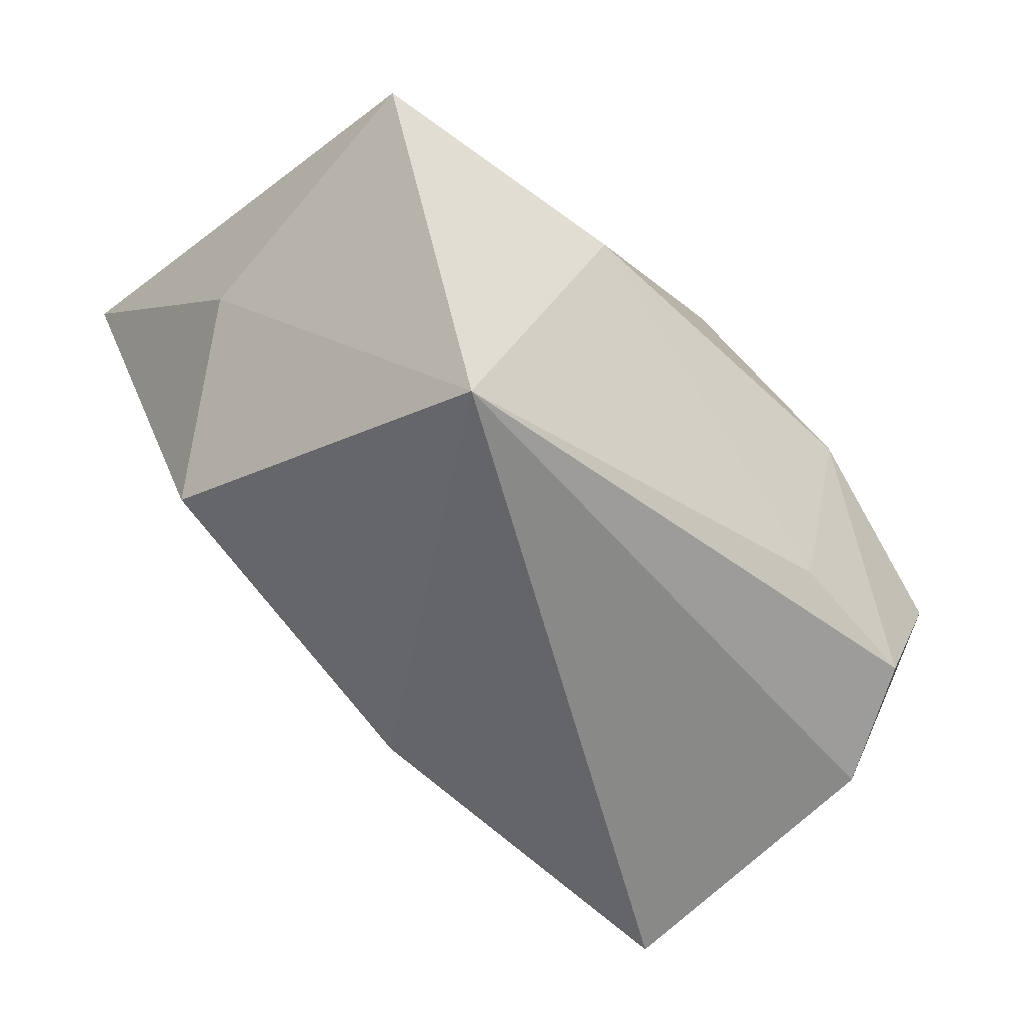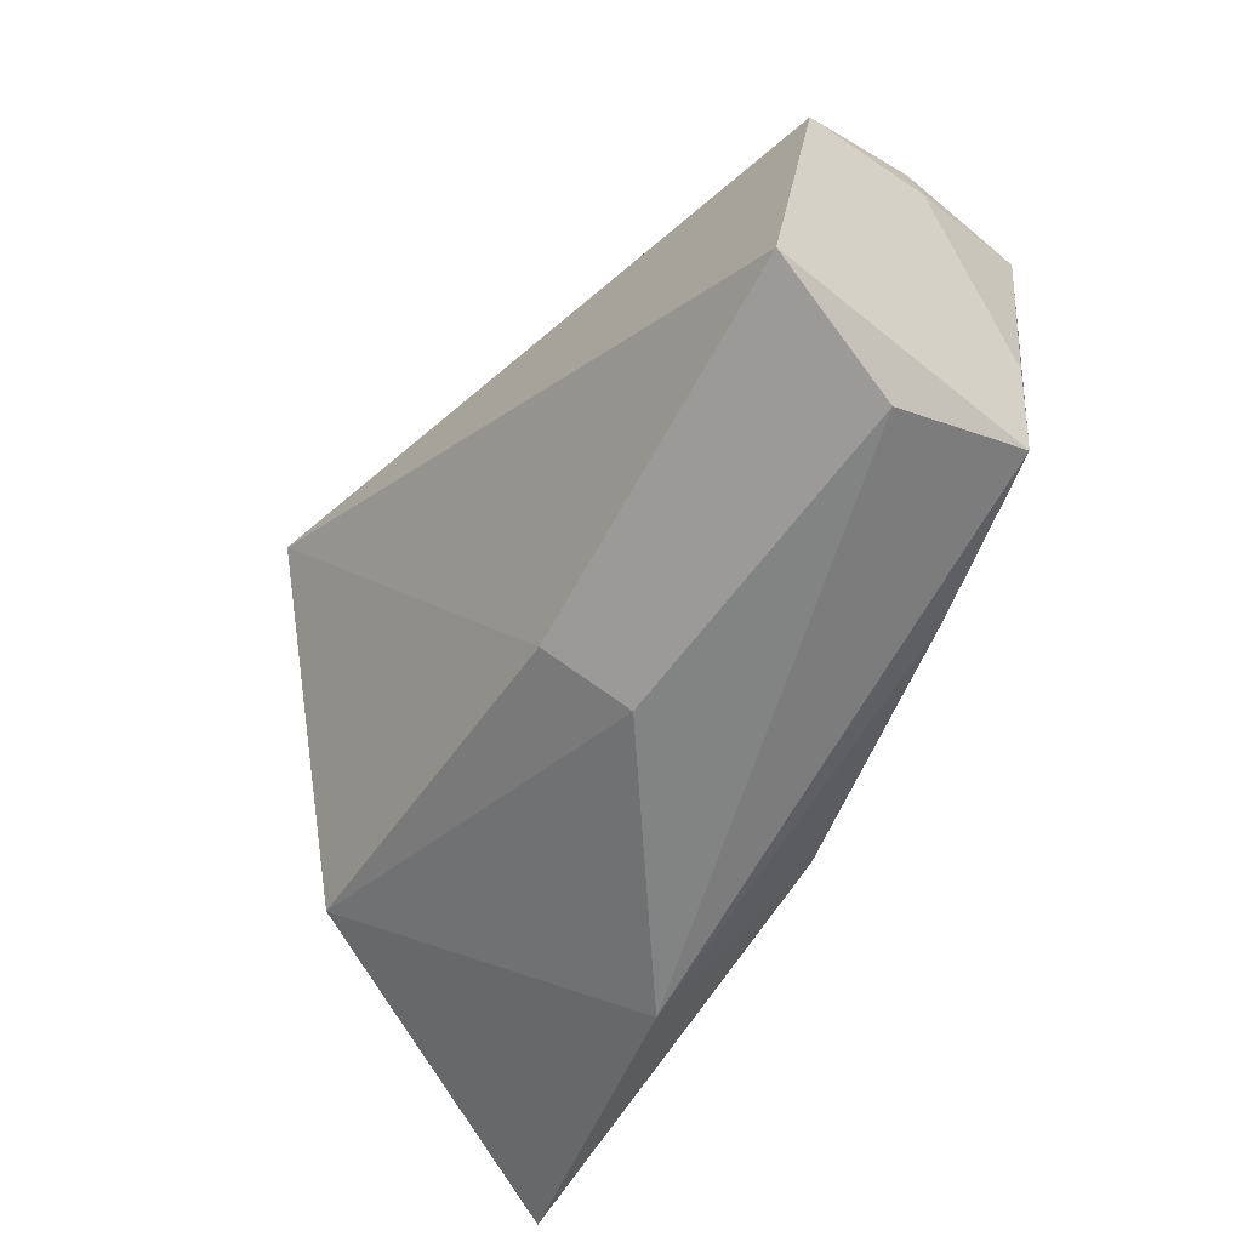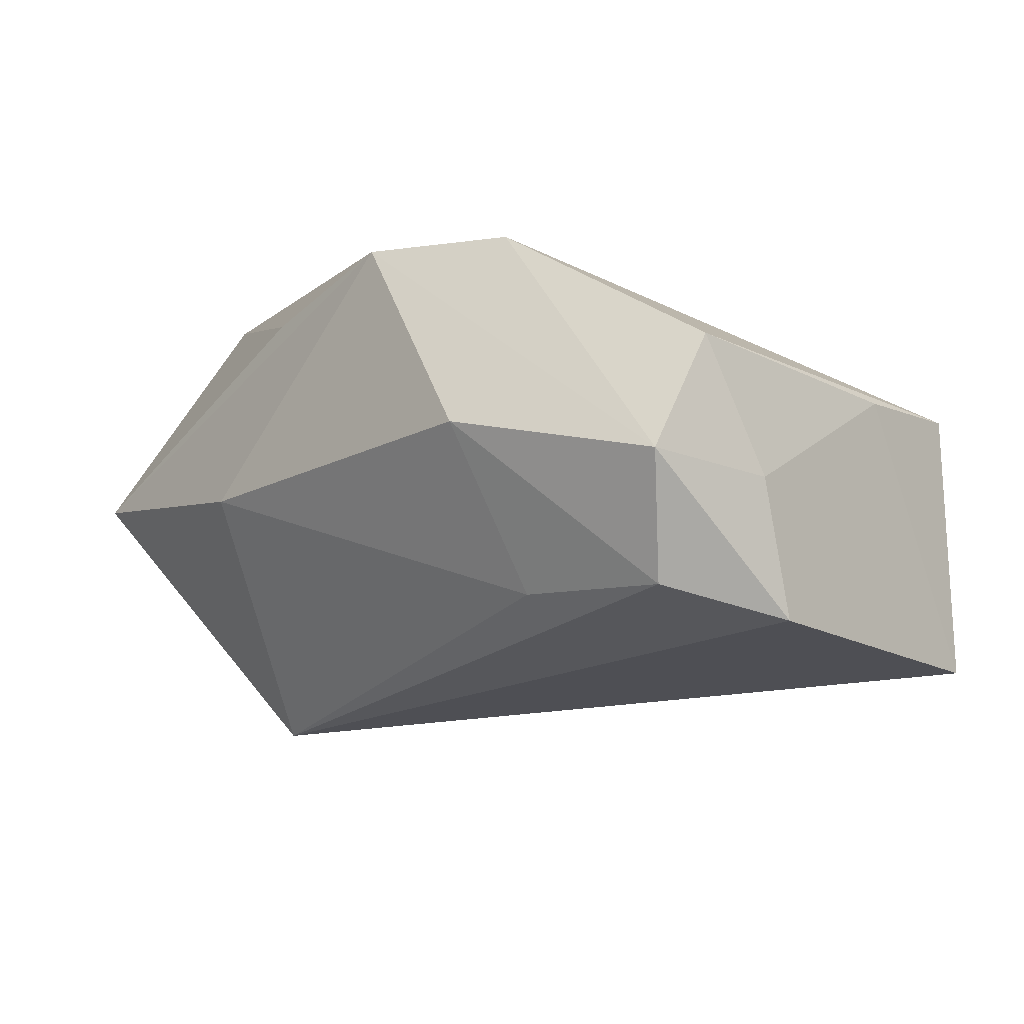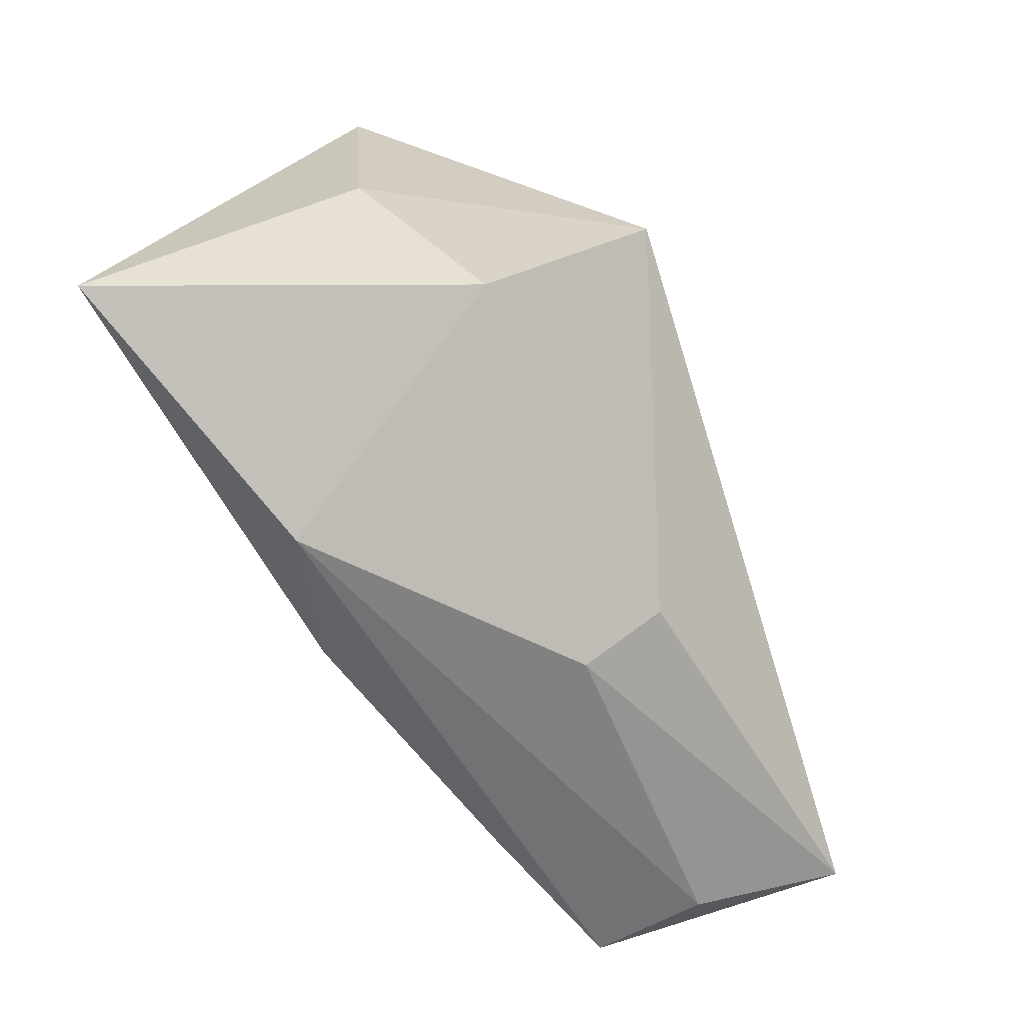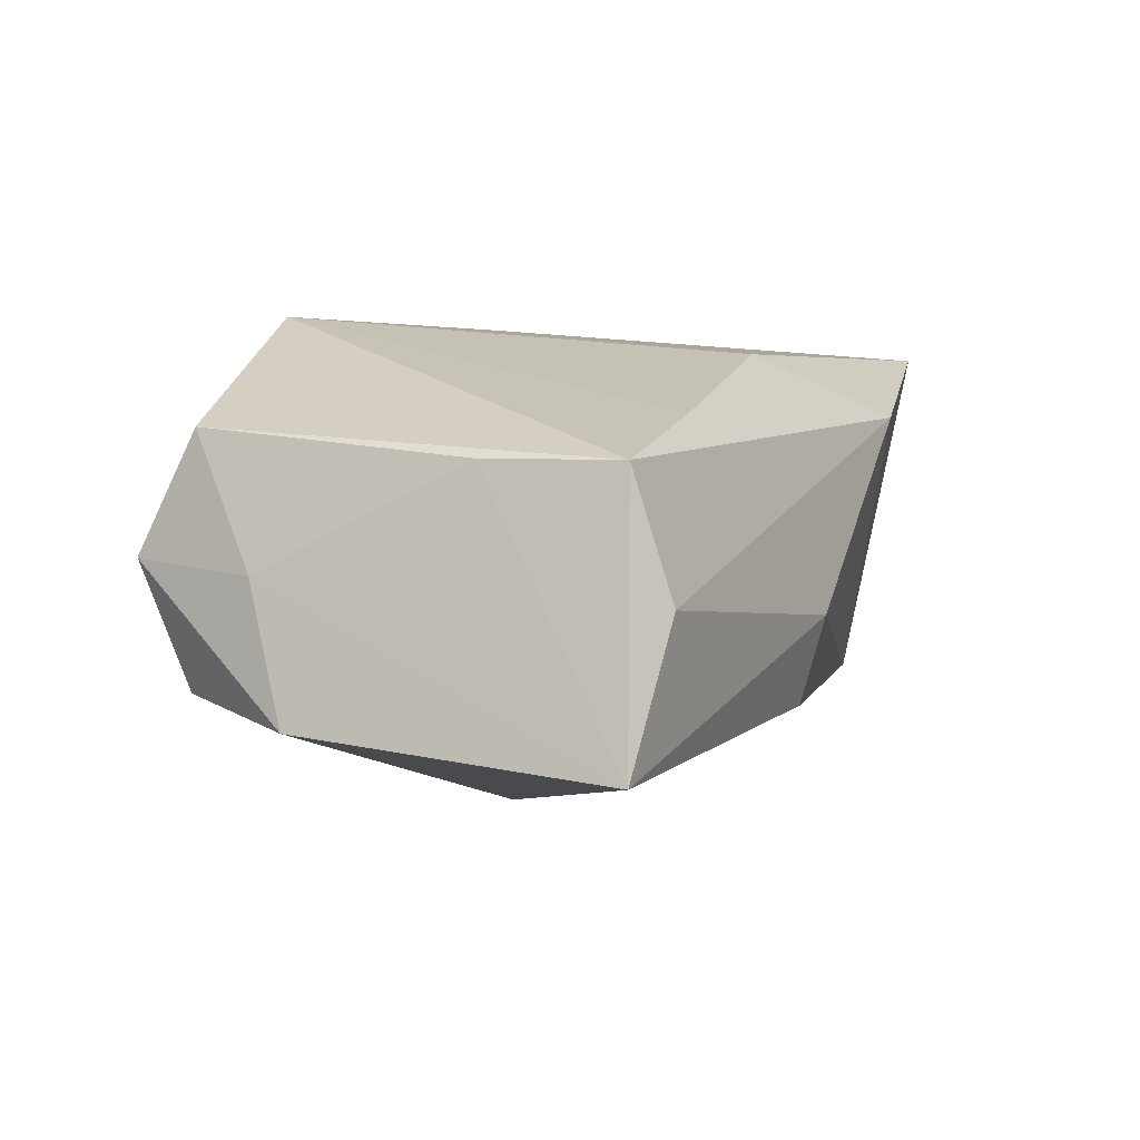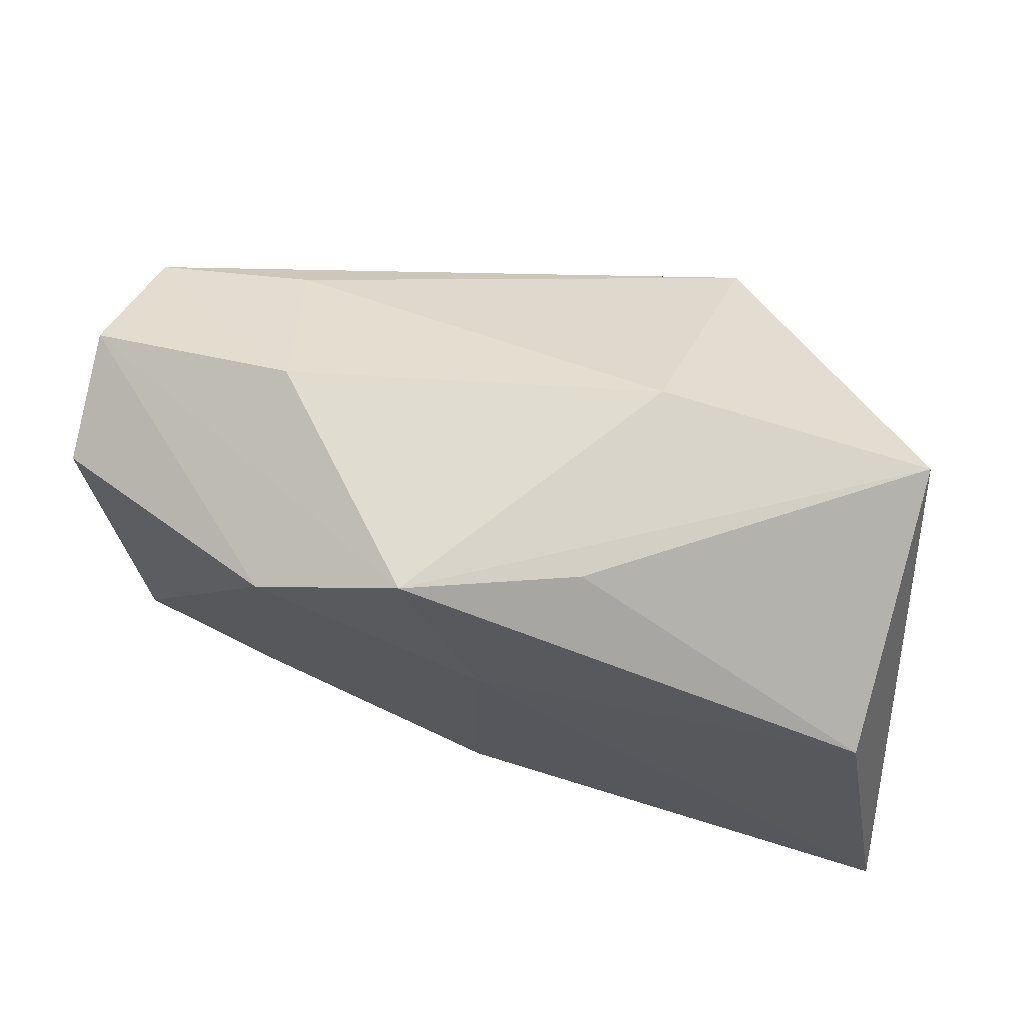
<metadata>
{"format":"obj","ext":"obj","renderer":"f3d","projection":"perspective","resolution":1024,"background":"white","views":[{"elev":-64.7,"azim":135.6,"up":"+Z"},{"elev":-59.1,"azim":-127.5,"up":"+Y"},{"elev":-6.7,"azim":-134.1,"up":"+Z"},{"elev":-69.3,"azim":113.2,"up":"+Y"},{"elev":-1.4,"azim":-68.0,"up":"+Z"},{"elev":61.1,"azim":10.7,"up":"+Y"}]}
</metadata>
<code>
v -0.03831 0.01513 0.008155
v -0.02096 0.01875 -0.01273
v 0.01454 -0.02651 0.01193
v 0.01394 0.02584 -0.002203
v -0.005012 0.0231 0.01952
v 0.03805 0.02212 -0.001009
v -0.03765 0.02075 -0.001876
v -0.03995 0.006702 -0.01531
v -0.01876 0.02584 0.001841
v -0.0381 -0.008479 0.005061
v -0.02274 -0.01967 0.009281
v -0.006235 -0.02612 -0.006341
v -0.03464 -0.02283 -0.006116
v 0.001786 0.008604 0.0202
v 0.009873 0.02186 0.01492
v -0.03699 -0.02016 0.004703
v 0.03643 -0.003753 -0.002335
v -0.03492 0.01743 -0.01256
v 0.01856 0.01302 -0.02456
v -0.005149 -0.0235 -0.01394
v -0.03982 0.009546 -0.003458
v 0.03595 0.007046 0.0202
v -0.01795 0.01844 0.0194
v -0.03808 -0.02043 -0.01891
v 0.02701 -0.01857 -0.01102
v 0.04116 -0.0218 0.0202
v 0.0007091 -0.01756 0.01662
f 19 25 20
f 20 25 12
f 26 6 22
f 17 6 26
f 26 25 17
f 19 6 17
f 17 25 19
f 26 27 3
f 12 25 3
f 3 25 26
f 26 22 14
f 23 27 14
f 14 27 26
f 23 14 5
f 5 14 22
f 19 8 18
f 15 22 6
f 6 5 15
f 15 5 22
f 4 5 6
f 4 6 19
f 23 1 16
f 19 18 2
f 2 4 19
f 11 27 23
f 23 16 11
f 11 3 27
f 11 16 3
f 12 3 13
f 3 16 13
f 9 2 18
f 4 2 9
f 5 4 9
f 24 20 12
f 12 13 24
f 19 20 24
f 24 13 16
f 24 8 19
f 24 21 8
f 10 16 1
f 1 21 10
f 10 24 16
f 21 24 10
f 7 9 18
f 7 18 8
f 7 1 23
f 8 21 7
f 7 21 1
f 23 5 7
f 5 9 7

</code>
